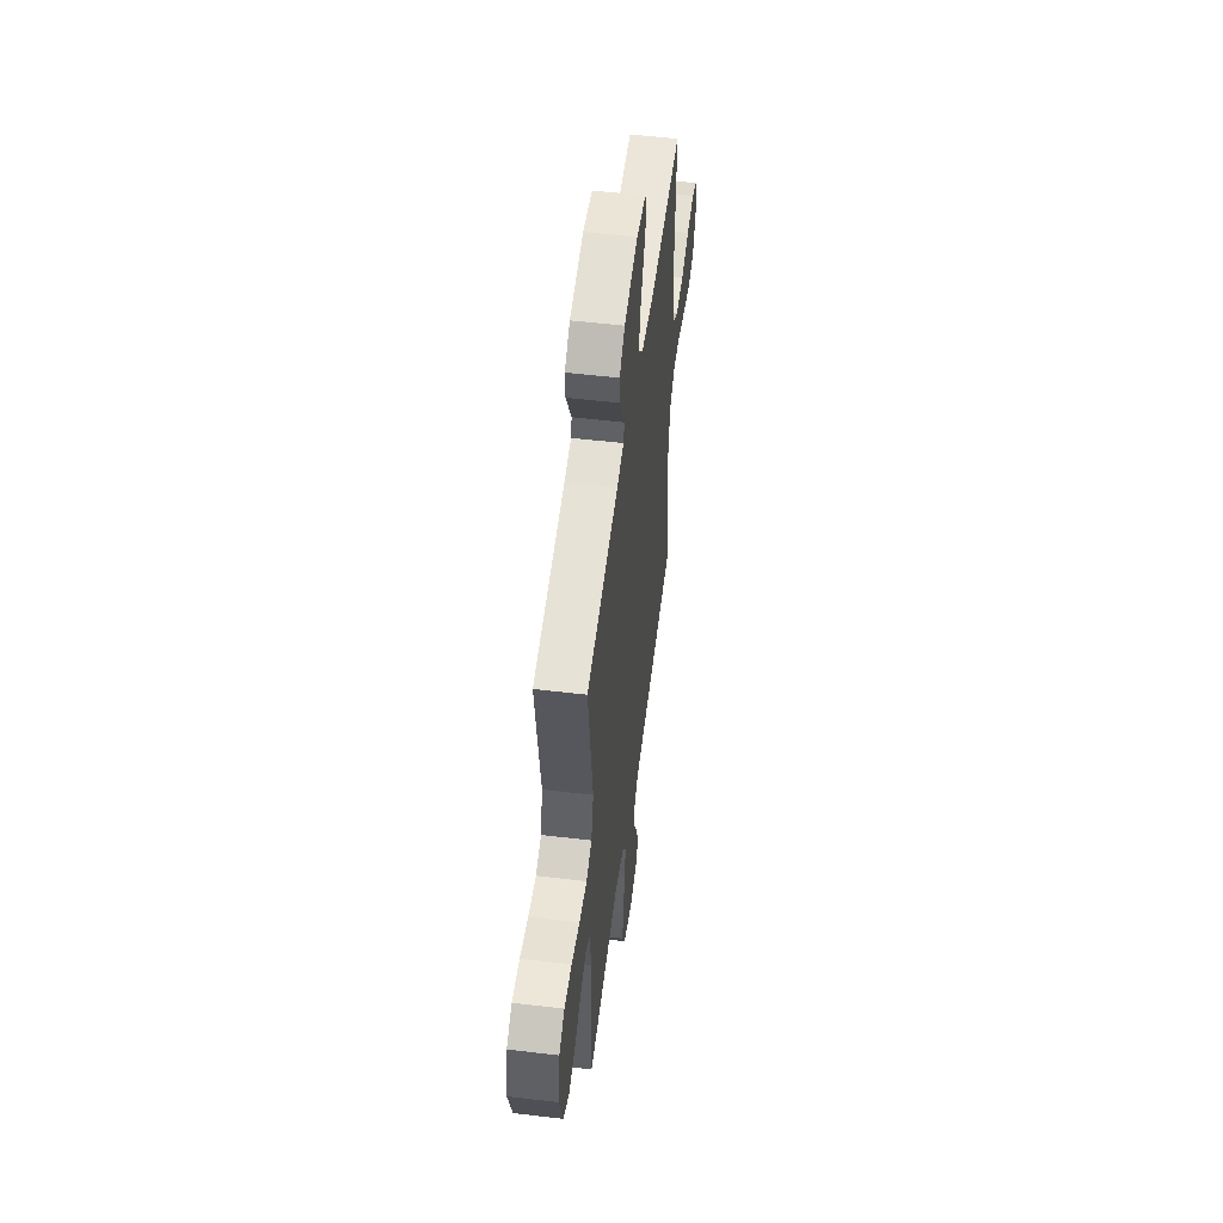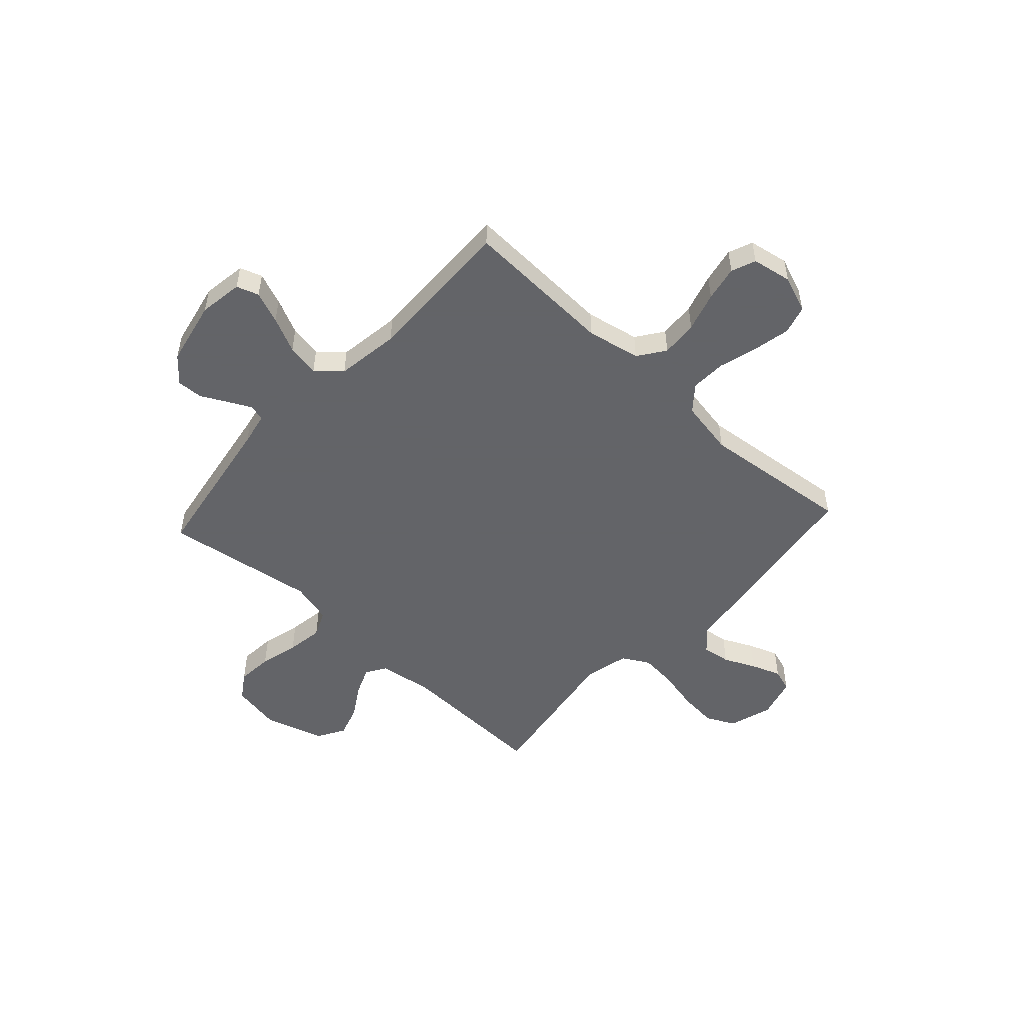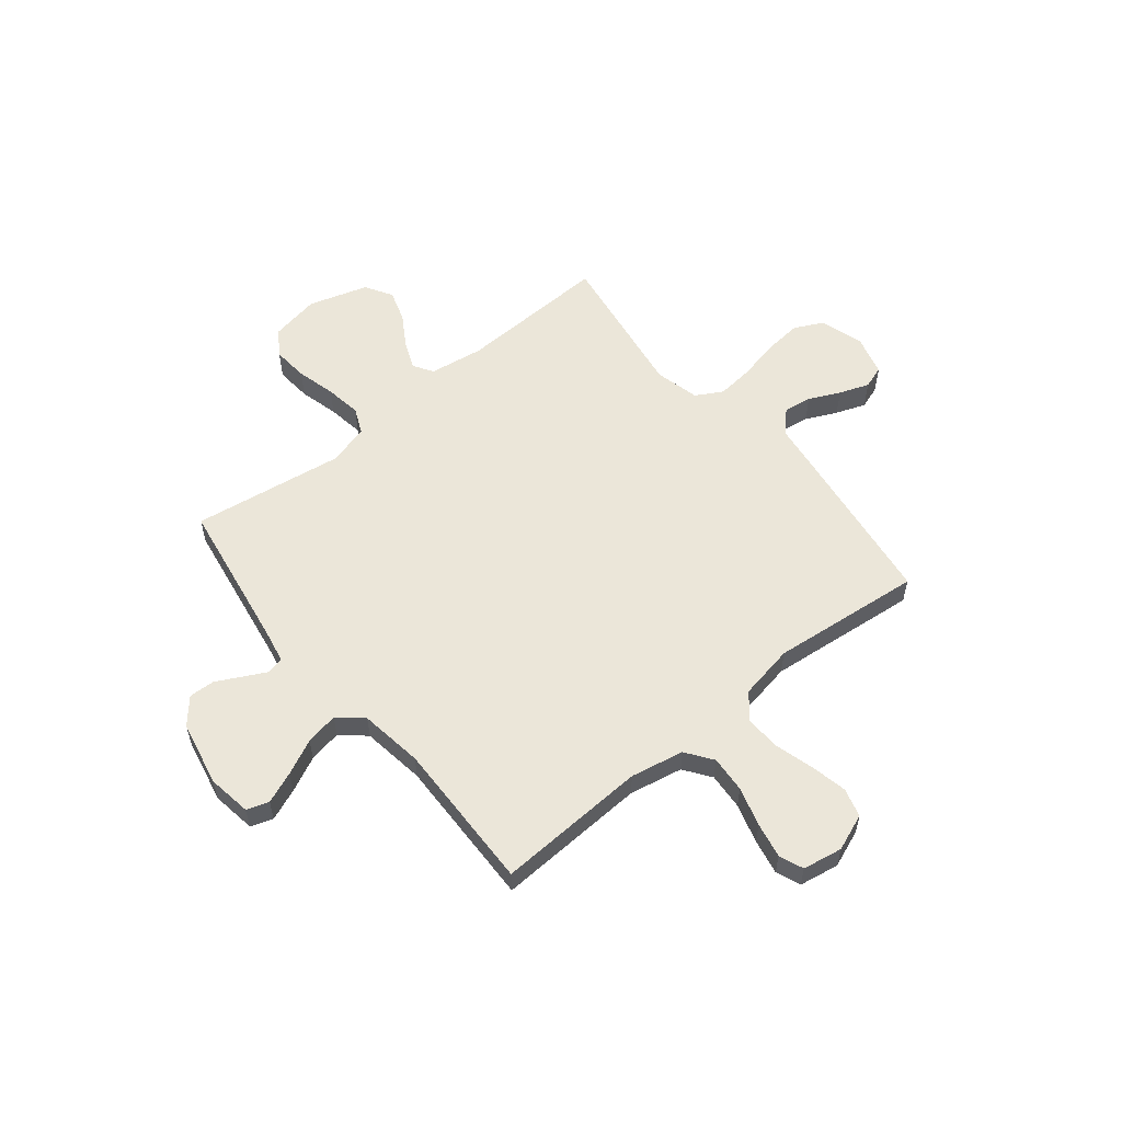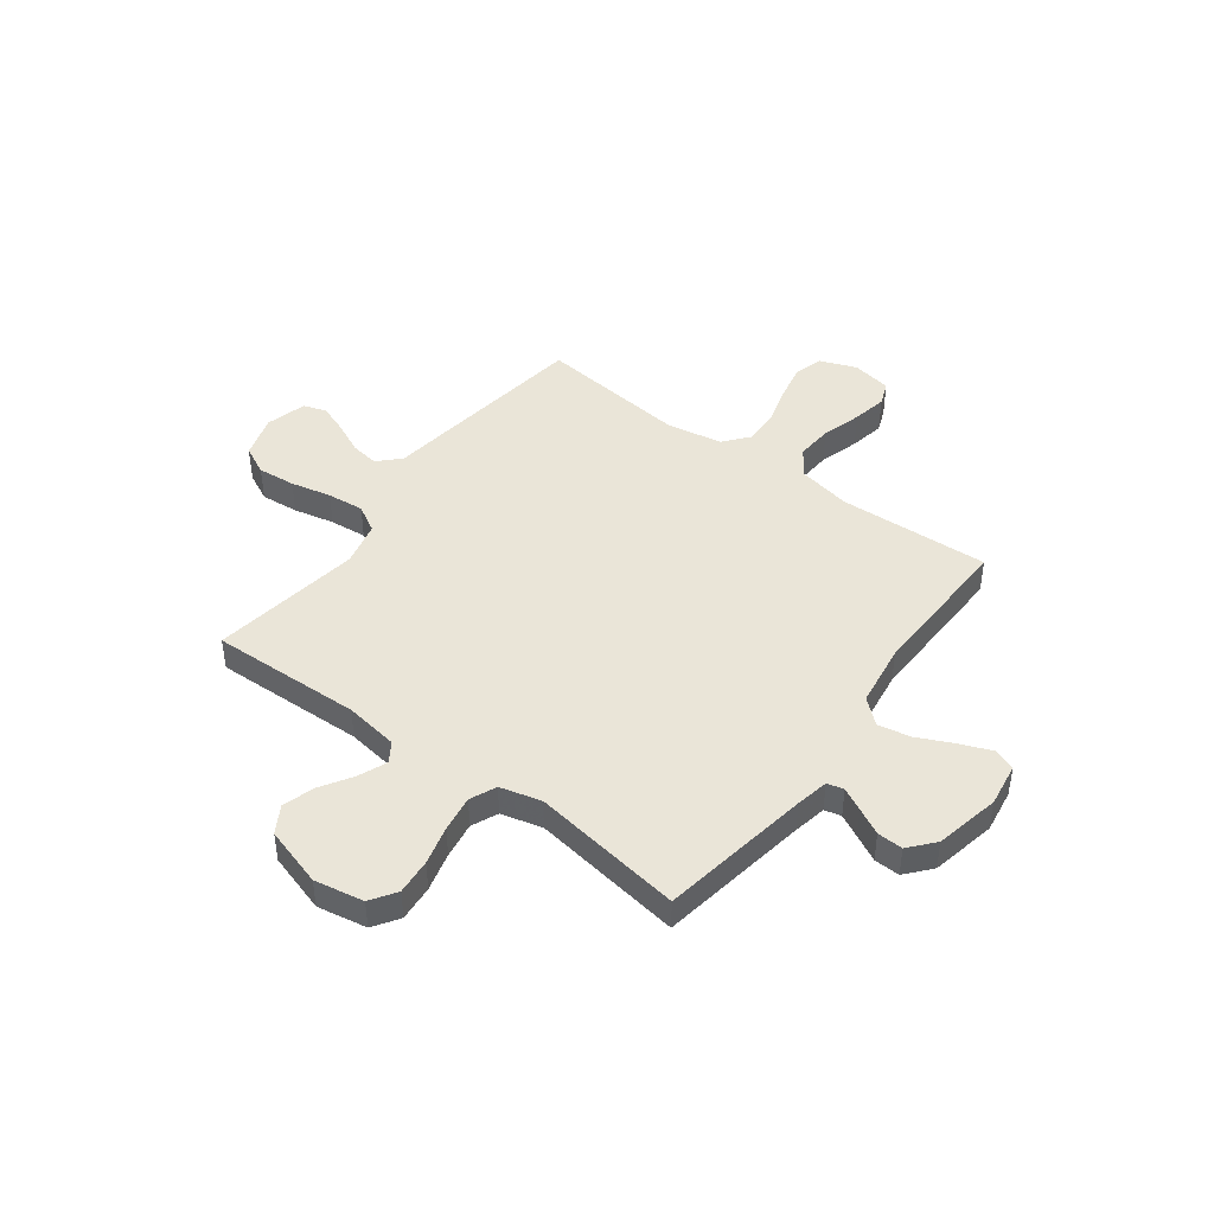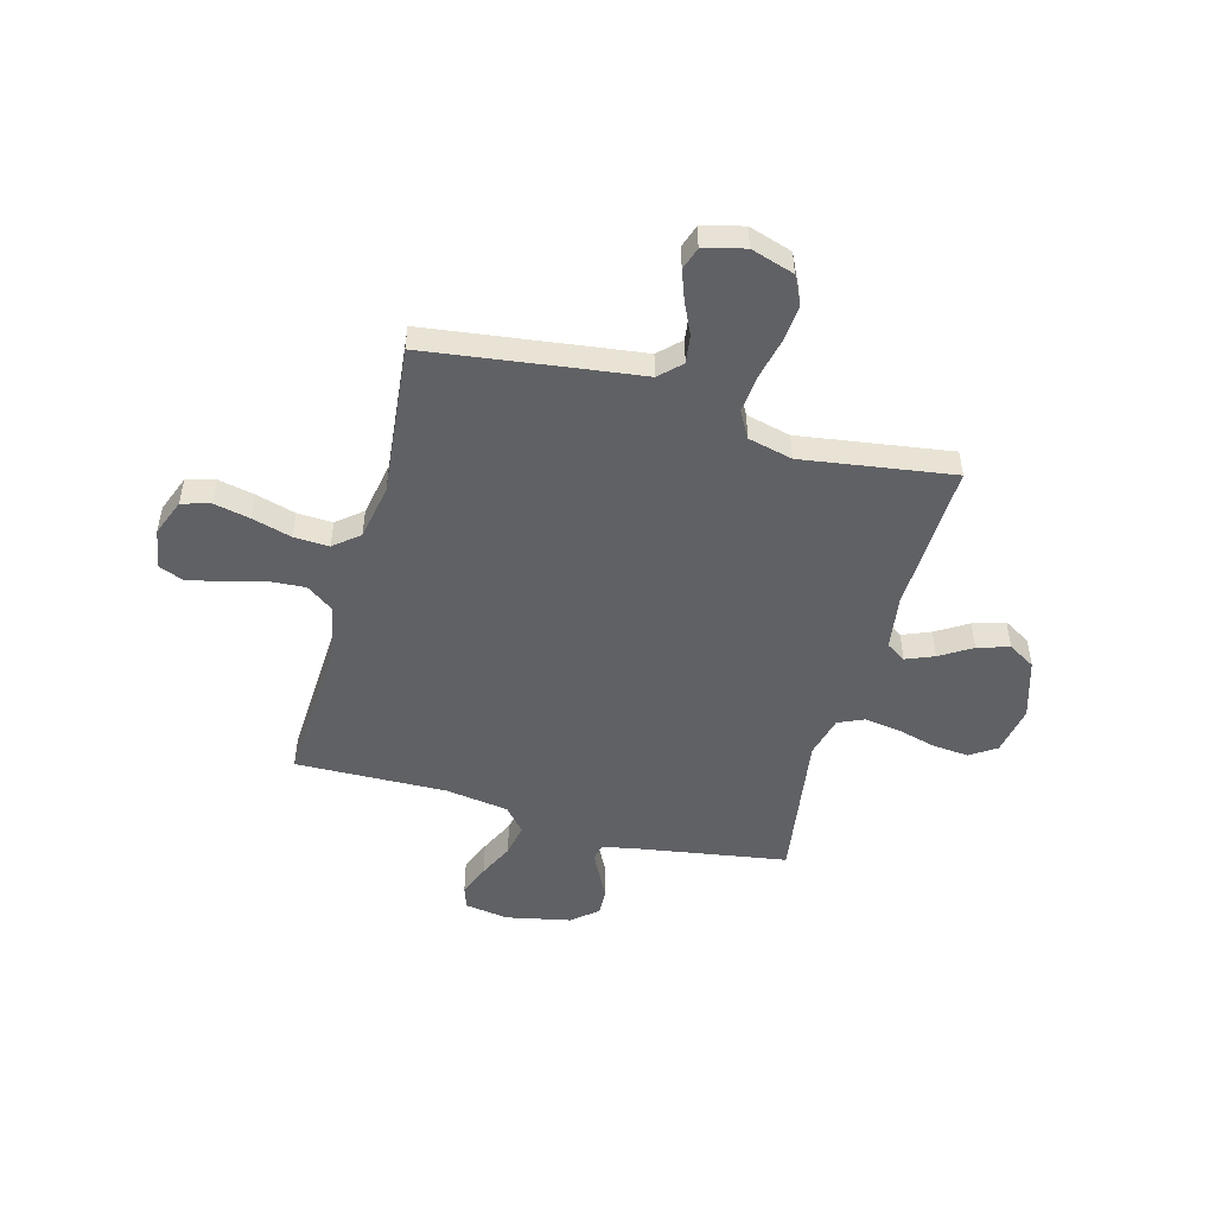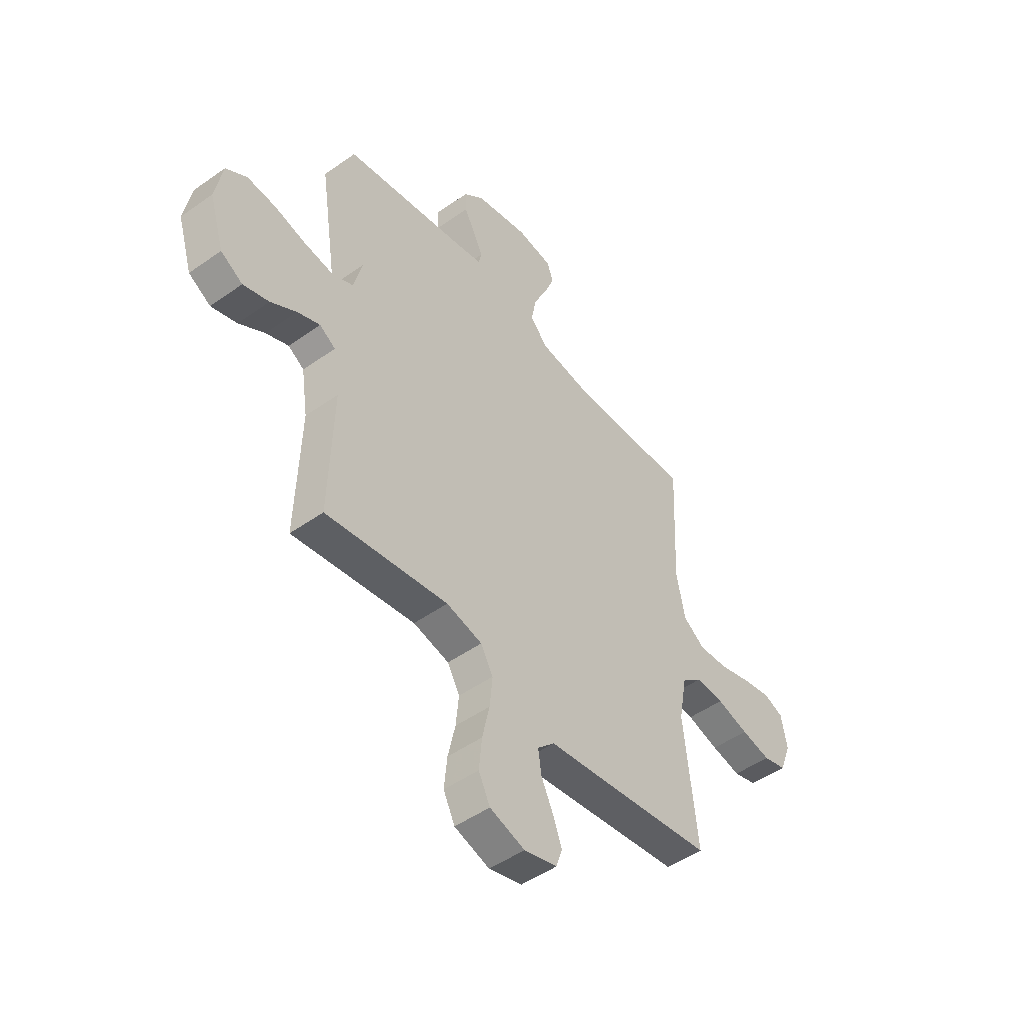
<metadata>
{"format":"obj","ext":"obj","renderer":"f3d","projection":"perspective","resolution":1024,"background":"white","views":[{"elev":53.4,"azim":-82.7,"up":"+Z"},{"elev":-51.3,"azim":47.5,"up":"+Y"},{"elev":57.0,"azim":50.8,"up":"+Y"},{"elev":44.7,"azim":-53.3,"up":"+Y"},{"elev":-49.9,"azim":164.6,"up":"+Y"},{"elev":-48.8,"azim":-51.7,"up":"+Z"}]}
</metadata>
<code>
v -0.5 0.07 -0.5
v -0.49 0.07 -0.2
v -0.506 0.07 -0.093
v -0.545 0.07 -0.068
v -0.601 0.07 -0.091
v -0.664 0.07 -0.13
v -0.727 0.07 -0.15
v -0.781 0.07 -0.118
v -0.817 0.07 0
v -0.799 0.07 0.098
v -0.748 0.07 0.132
v -0.677 0.07 0.126
v -0.6 0.07 0.106
v -0.528 0.07 0.095
v -0.476 0.07 0.118
v -0.455 0.07 0.2
v -0.5 0.07 0.5
v -0.2 0.07 0.549
v -0.135 0.07 0.562
v -0.127 0.07 0.595
v -0.15 0.07 0.64
v -0.177 0.07 0.692
v -0.179 0.07 0.743
v -0.129 0.07 0.786
v 0 0.07 0.813
v 0.087 0.07 0.8
v 0.102 0.07 0.756
v 0.077 0.07 0.693
v 0.044 0.07 0.623
v 0.032 0.07 0.558
v 0.074 0.07 0.51
v 0.2 0.07 0.492
v 0.5 0.07 0.5
v 0.486 0.07 0.2
v 0.507 0.07 0.094
v 0.56 0.07 0.056
v 0.633 0.07 0.061
v 0.711 0.07 0.084
v 0.781 0.07 0.098
v 0.829 0.07 0.079
v 0.843 0.07 0
v 0.815 0.07 -0.073
v 0.758 0.07 -0.089
v 0.686 0.07 -0.074
v 0.608 0.07 -0.052
v 0.538 0.07 -0.049
v 0.488 0.07 -0.09
v 0.468 0.07 -0.2
v 0.5 0.07 -0.5
v 0.2 0.07 -0.541
v 0.079 0.07 -0.557
v 0.037 0.07 -0.598
v 0.045 0.07 -0.654
v 0.074 0.07 -0.716
v 0.096 0.07 -0.775
v 0.081 0.07 -0.82
v 0 0.07 -0.842
v -0.086 0.07 -0.815
v -0.114 0.07 -0.758
v -0.107 0.07 -0.683
v -0.089 0.07 -0.602
v -0.082 0.07 -0.529
v -0.112 0.07 -0.476
v -0.2 0.07 -0.455
v -0.5 0 -0.5
v -0.49 0 -0.2
v -0.506 0 -0.093
v -0.545 0 -0.068
v -0.601 0 -0.091
v -0.664 0 -0.13
v -0.727 0 -0.15
v -0.781 0 -0.118
v -0.817 0 0
v -0.799 0 0.098
v -0.748 0 0.132
v -0.677 0 0.126
v -0.6 0 0.106
v -0.528 0 0.095
v -0.476 0 0.118
v -0.455 0 0.2
v -0.5 0 0.5
v -0.2 0 0.549
v -0.135 0 0.562
v -0.127 0 0.595
v -0.15 0 0.64
v -0.177 0 0.692
v -0.179 0 0.743
v -0.129 0 0.786
v 0 0 0.813
v 0.087 0 0.8
v 0.102 0 0.756
v 0.077 0 0.693
v 0.044 0 0.623
v 0.032 0 0.558
v 0.074 0 0.51
v 0.2 0 0.492
v 0.5 0 0.5
v 0.486 0 0.2
v 0.507 0 0.094
v 0.56 0 0.056
v 0.633 0 0.061
v 0.711 0 0.084
v 0.781 0 0.098
v 0.829 0 0.079
v 0.843 0 0
v 0.815 0 -0.073
v 0.758 0 -0.089
v 0.686 0 -0.074
v 0.608 0 -0.052
v 0.538 0 -0.049
v 0.488 0 -0.09
v 0.468 0 -0.2
v 0.5 0 -0.5
v 0.2 0 -0.541
v 0.079 0 -0.557
v 0.037 0 -0.598
v 0.045 0 -0.654
v 0.074 0 -0.716
v 0.096 0 -0.775
v 0.081 0 -0.82
v 0 0 -0.842
v -0.086 0 -0.815
v -0.114 0 -0.758
v -0.107 0 -0.683
v -0.089 0 -0.602
v -0.082 0 -0.529
v -0.112 0 -0.476
v -0.2 0 -0.455
f 58 59 60 61
f 58 61 62
f 57 58 62
f 56 57 62
f 53 54 55 56
f 53 56 62
f 52 53 62 63
f 48 49 50 51
f 47 48 51
f 47 51 52 63
f 42 43 44 45
f 40 41 42 45
f 40 45 46
f 37 38 39 40
f 37 40 46
f 36 37 46 47
f 32 33 34
f 31 32 34 35
f 26 27 28 29
f 24 25 26 29
f 24 29 30
f 21 22 23 24
f 20 21 24 30
f 19 20 30 31
f 16 17 18
f 15 16 18 19
f 10 11 12 13
f 10 13 14
f 9 10 14
f 8 9 14
f 5 6 7 8
f 4 5 8 14
f 3 4 14 15
f 64 1 2
f 35 36 47 63
f 31 35 63 64
f 15 19 31 64
f 2 3 15 64
f 125 124 123 122
f 126 125 122
f 126 122 121
f 126 121 120
f 120 119 118 117
f 126 120 117
f 127 126 117 116
f 115 114 113 112
f 115 112 111
f 127 116 115 111
f 109 108 107 106
f 109 106 105 104
f 110 109 104
f 104 103 102 101
f 110 104 101
f 111 110 101 100
f 98 97 96
f 99 98 96 95
f 93 92 91 90
f 93 90 89 88
f 94 93 88
f 88 87 86 85
f 94 88 85 84
f 95 94 84 83
f 82 81 80
f 83 82 80 79
f 77 76 75 74
f 78 77 74
f 78 74 73
f 78 73 72
f 72 71 70 69
f 78 72 69 68
f 79 78 68 67
f 66 65 128
f 127 111 100 99
f 128 127 99 95
f 128 95 83 79
f 128 79 67 66
f 1 65 66 2
f 2 66 67 3
f 3 67 68 4
f 4 68 69 5
f 5 69 70 6
f 6 70 71 7
f 7 71 72 8
f 8 72 73 9
f 9 73 74 10
f 10 74 75 11
f 11 75 76 12
f 12 76 77 13
f 13 77 78 14
f 14 78 79 15
f 15 79 80 16
f 16 80 81 17
f 17 81 82 18
f 18 82 83 19
f 19 83 84 20
f 20 84 85 21
f 21 85 86 22
f 22 86 87 23
f 23 87 88 24
f 24 88 89 25
f 25 89 90 26
f 26 90 91 27
f 27 91 92 28
f 28 92 93 29
f 29 93 94 30
f 30 94 95 31
f 31 95 96 32
f 32 96 97 33
f 33 97 98 34
f 34 98 99 35
f 35 99 100 36
f 36 100 101 37
f 37 101 102 38
f 38 102 103 39
f 39 103 104 40
f 40 104 105 41
f 41 105 106 42
f 42 106 107 43
f 43 107 108 44
f 44 108 109 45
f 45 109 110 46
f 46 110 111 47
f 47 111 112 48
f 48 112 113 49
f 49 113 114 50
f 50 114 115 51
f 51 115 116 52
f 52 116 117 53
f 53 117 118 54
f 54 118 119 55
f 55 119 120 56
f 56 120 121 57
f 57 121 122 58
f 58 122 123 59
f 59 123 124 60
f 60 124 125 61
f 61 125 126 62
f 62 126 127 63
f 63 127 128 64
f 64 128 65 1

</code>
